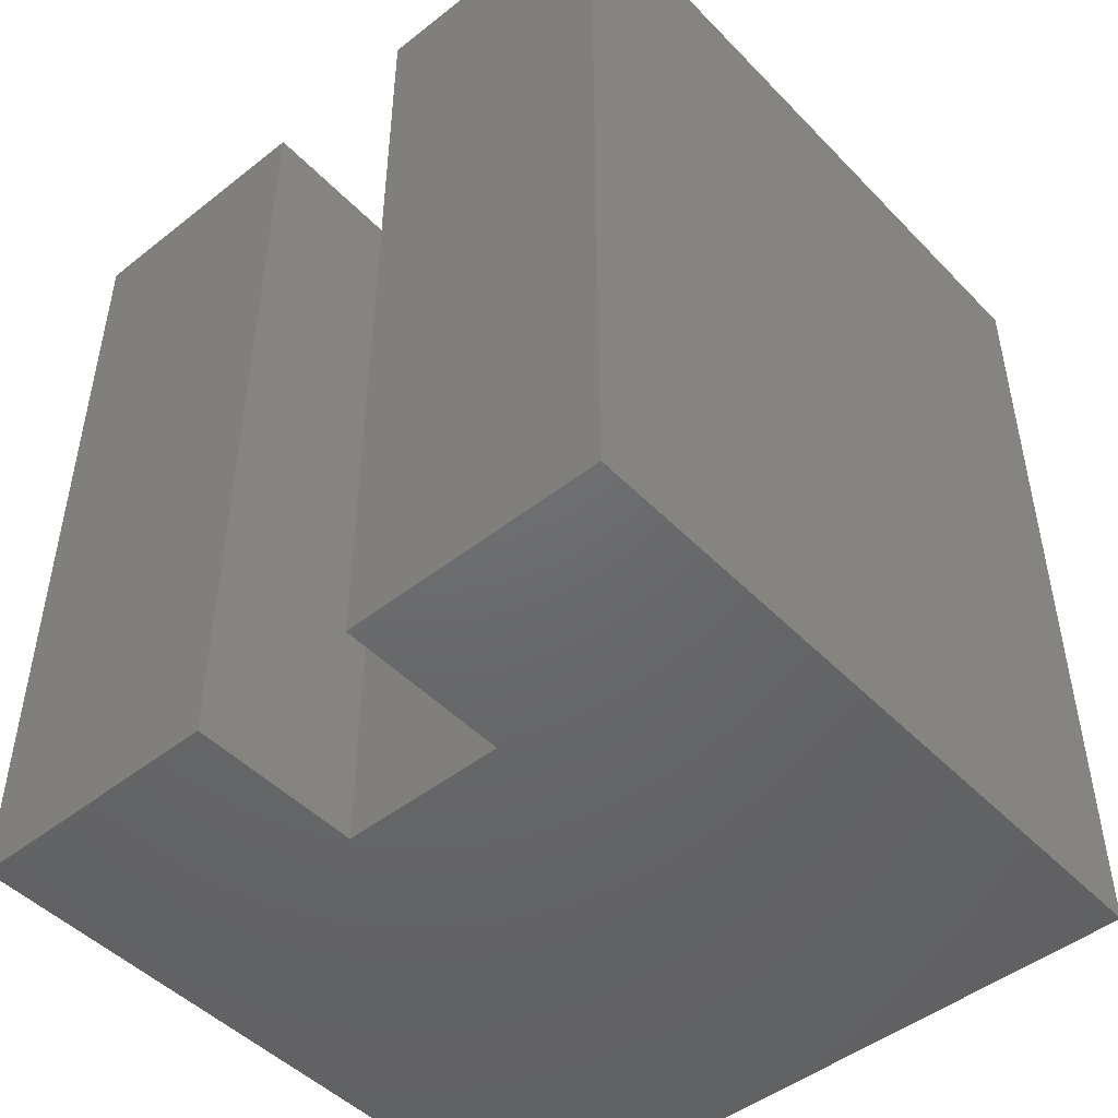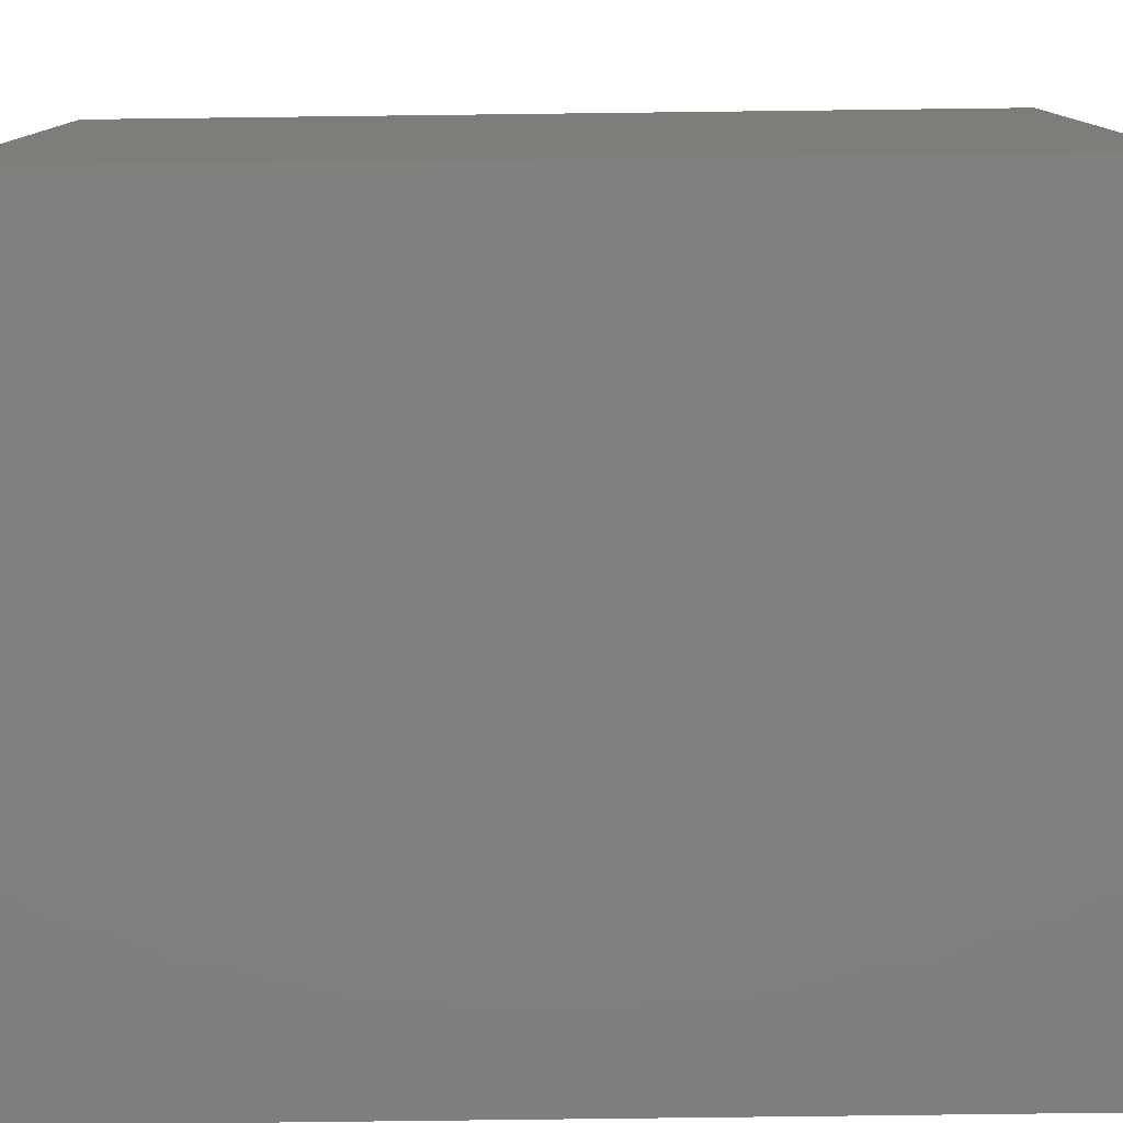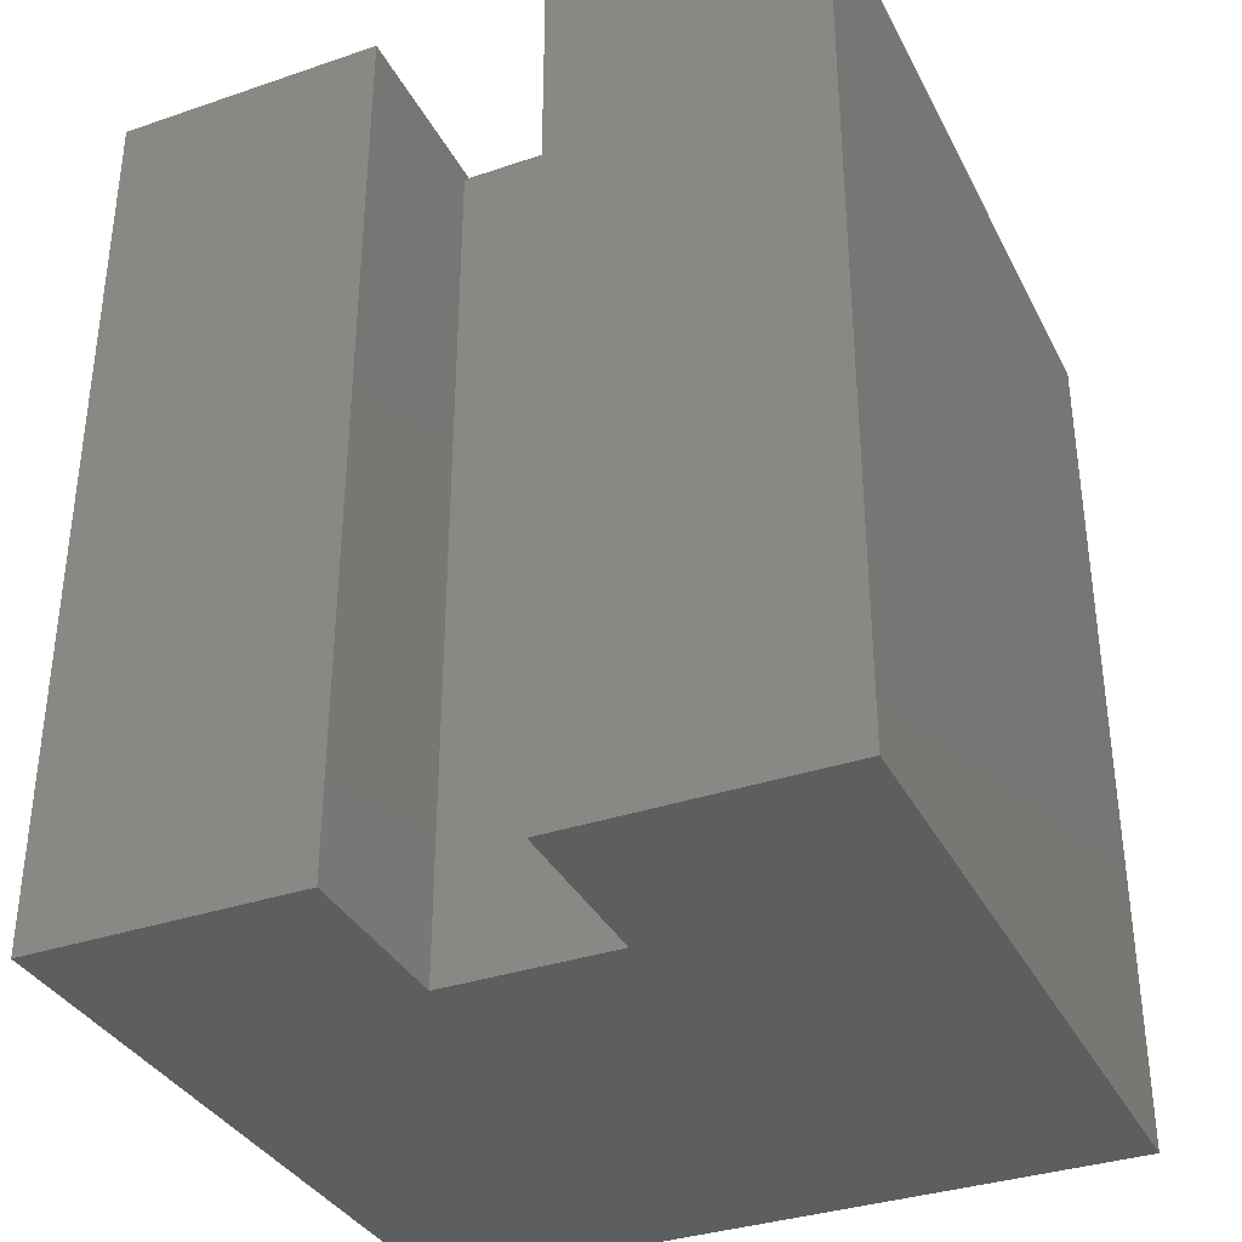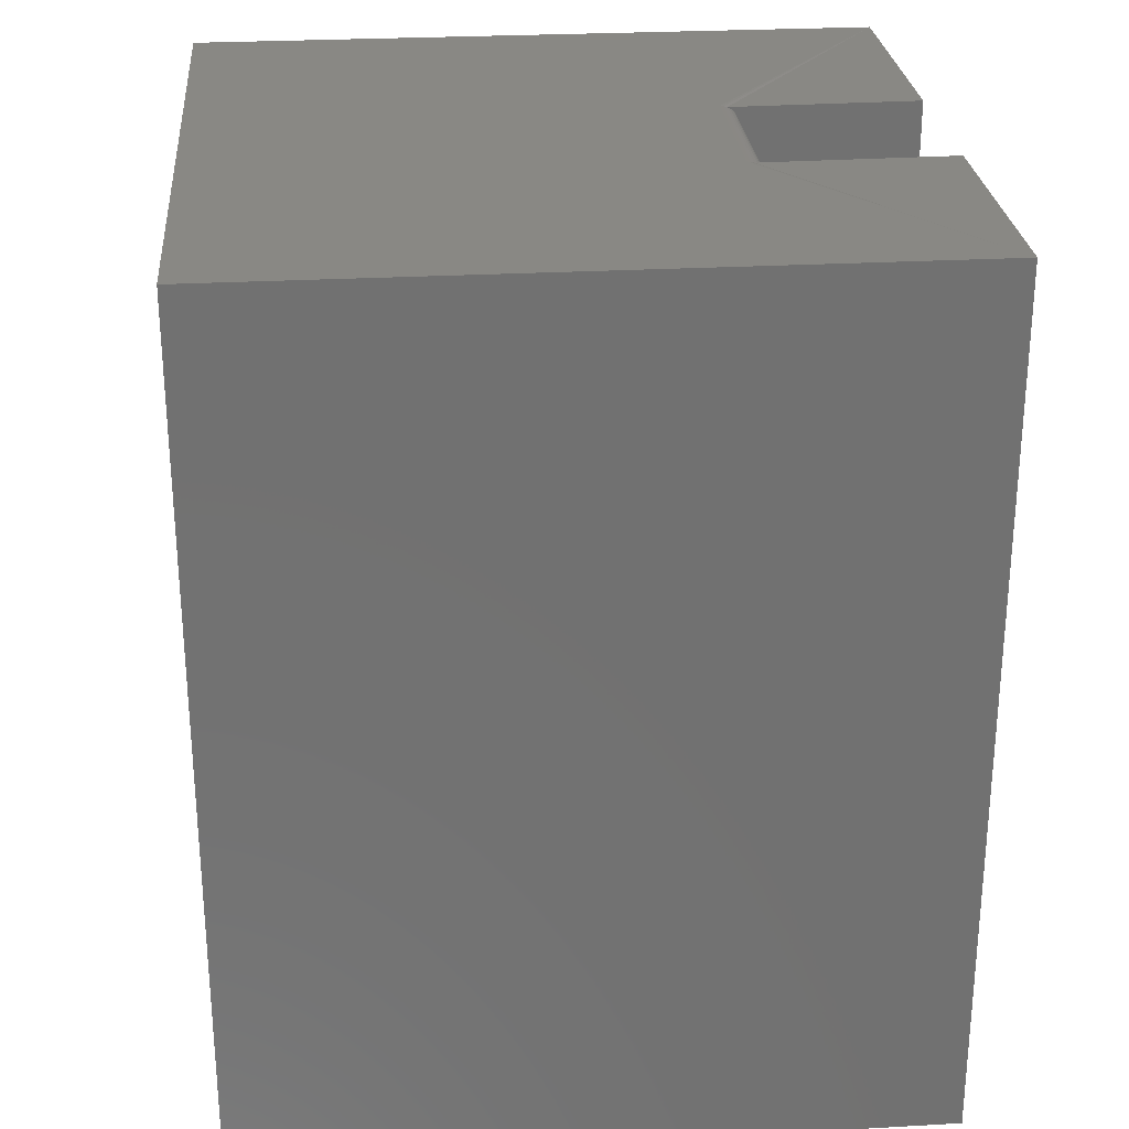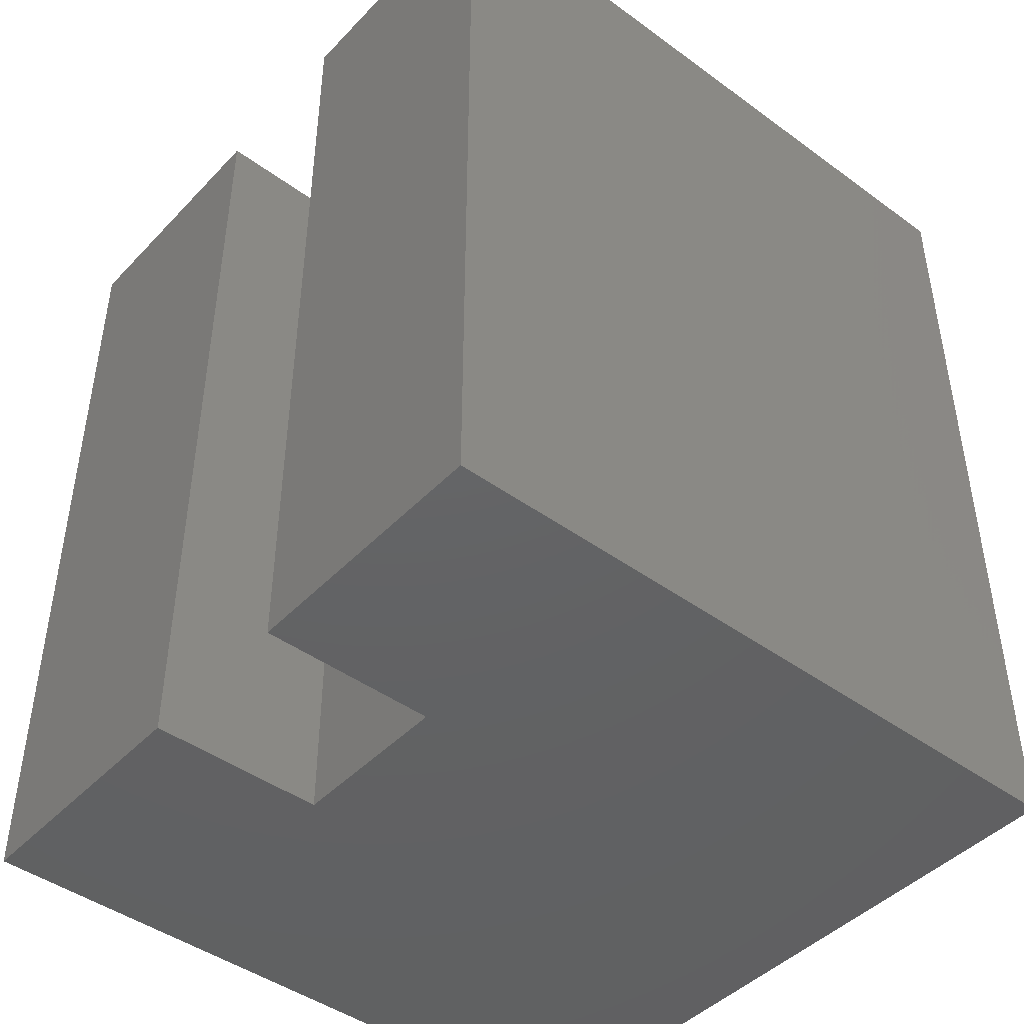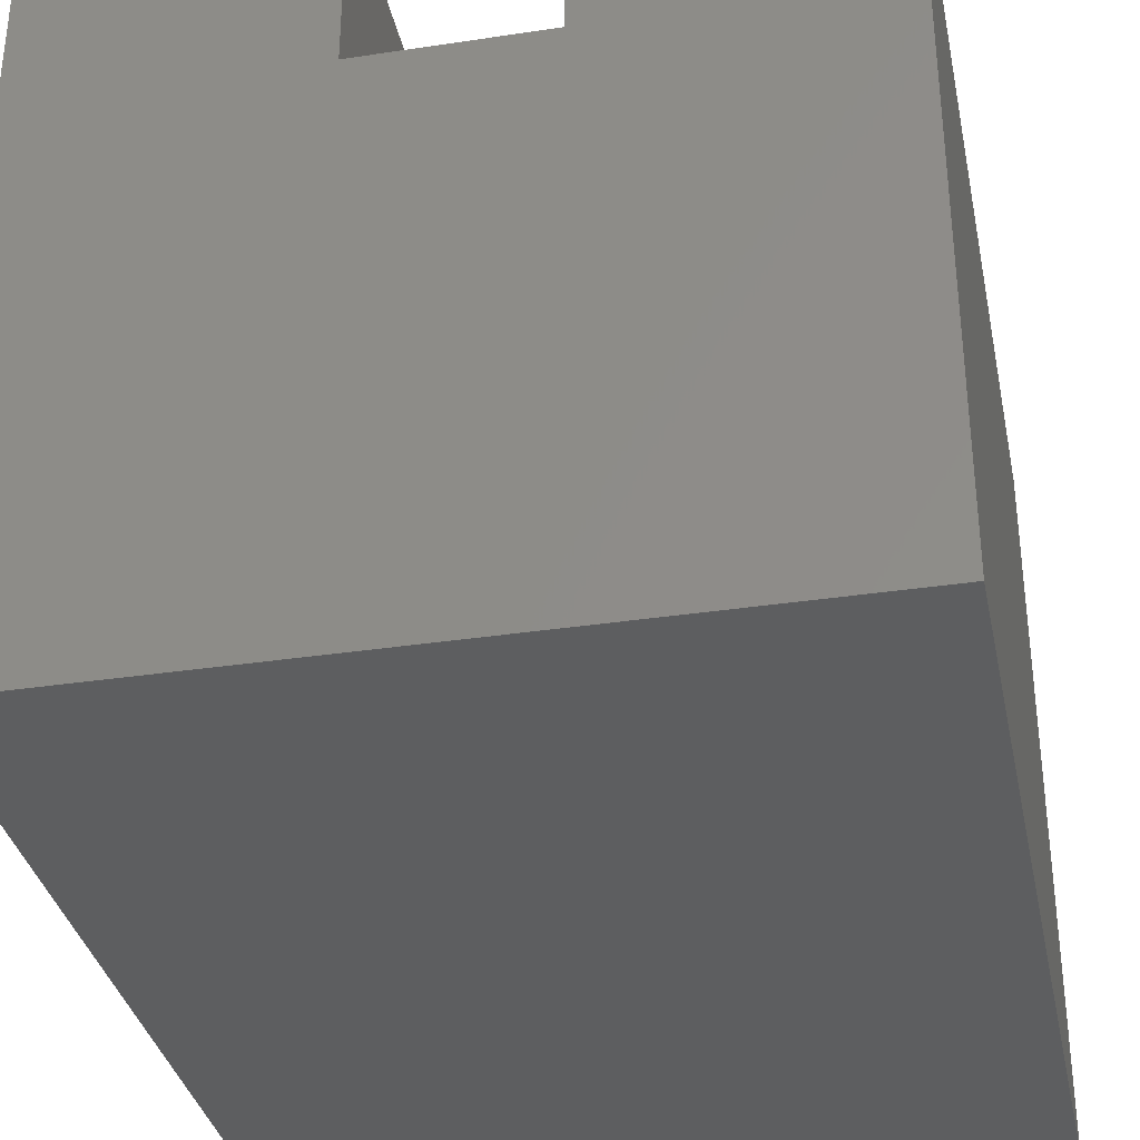
<metadata>
{"format":"stl","ext":"stl","renderer":"f3d","projection":"perspective","resolution":1024,"background":"white","views":[{"elev":-47.8,"azim":-138.6,"up":"+Z"},{"elev":-79.2,"azim":-89.3,"up":"+Y"},{"elev":-35.1,"azim":-155.7,"up":"+Z"},{"elev":26.8,"azim":85.0,"up":"+Z"},{"elev":-44.8,"azim":-130.2,"up":"+Z"},{"elev":-34.5,"azim":-168.5,"up":"+Y"}]}
</metadata>
<code>
# stl→obj: 32 verts, 60 faces
v 0.228 0.6016 0
v 0 0.6016 0
v 0.228 0.6016 0.75
v 0 0.6016 0.75
v 0.6016 0.6016 0
v 0.3736 0.6016 0
v 0.6016 0.6016 0.75
v 0.3736 0.6016 0.75
v 0.3736 0.4399 0.7488
v 0.3736 0.437 0.7497
v 0.3736 0.434 0.75
v 0.6016 0 0.75
v 0 0 0.75
v 0.228 0.434 0.75
v 0.228 0.437 0.7497
v 0.228 0.4399 0.7488
v 0.3736 0.4496 0
v 0.228 0.4496 0
v 0.3736 0.4496 0.7344
v 0.228 0.4496 0.7344
v 0.228 0.4426 0.7474
v 0.228 0.445 0.7454
v 0.228 0.447 0.7431
v 0.228 0.4484 0.7404
v 0.228 0.4493 0.7374
v 0.3736 0.4493 0.7374
v 0.3736 0.4484 0.7404
v 0.3736 0.447 0.7431
v 0.3736 0.445 0.7454
v 0.3736 0.4426 0.7474
v 0 0 0
v 0.6016 0 0
f 1 2 3
f 3 2 4
f 5 6 7
f 7 6 8
f 7 8 9
f 7 9 10
f 7 10 11
f 7 11 12
f 4 13 14
f 4 14 15
f 4 15 16
f 4 16 3
f 14 13 11
f 11 13 12
f 17 18 19
f 19 18 20
f 3 16 21
f 3 21 22
f 3 22 23
f 3 23 24
f 3 24 25
f 3 25 20
f 3 20 18
f 3 18 1
f 19 6 17
f 8 6 19
f 8 19 26
f 8 26 27
f 8 27 28
f 8 28 29
f 8 29 30
f 8 30 9
f 2 31 4
f 4 31 13
f 32 5 12
f 12 5 7
f 19 20 26
f 26 20 25
f 26 25 27
f 27 25 24
f 27 24 28
f 28 24 23
f 28 23 29
f 29 23 22
f 29 22 30
f 30 22 21
f 30 21 9
f 9 21 16
f 9 16 10
f 10 16 15
f 10 15 11
f 11 15 14
f 31 2 1
f 31 1 18
f 31 18 17
f 31 17 32
f 17 6 32
f 32 6 5
f 31 32 13
f 13 32 12

</code>
